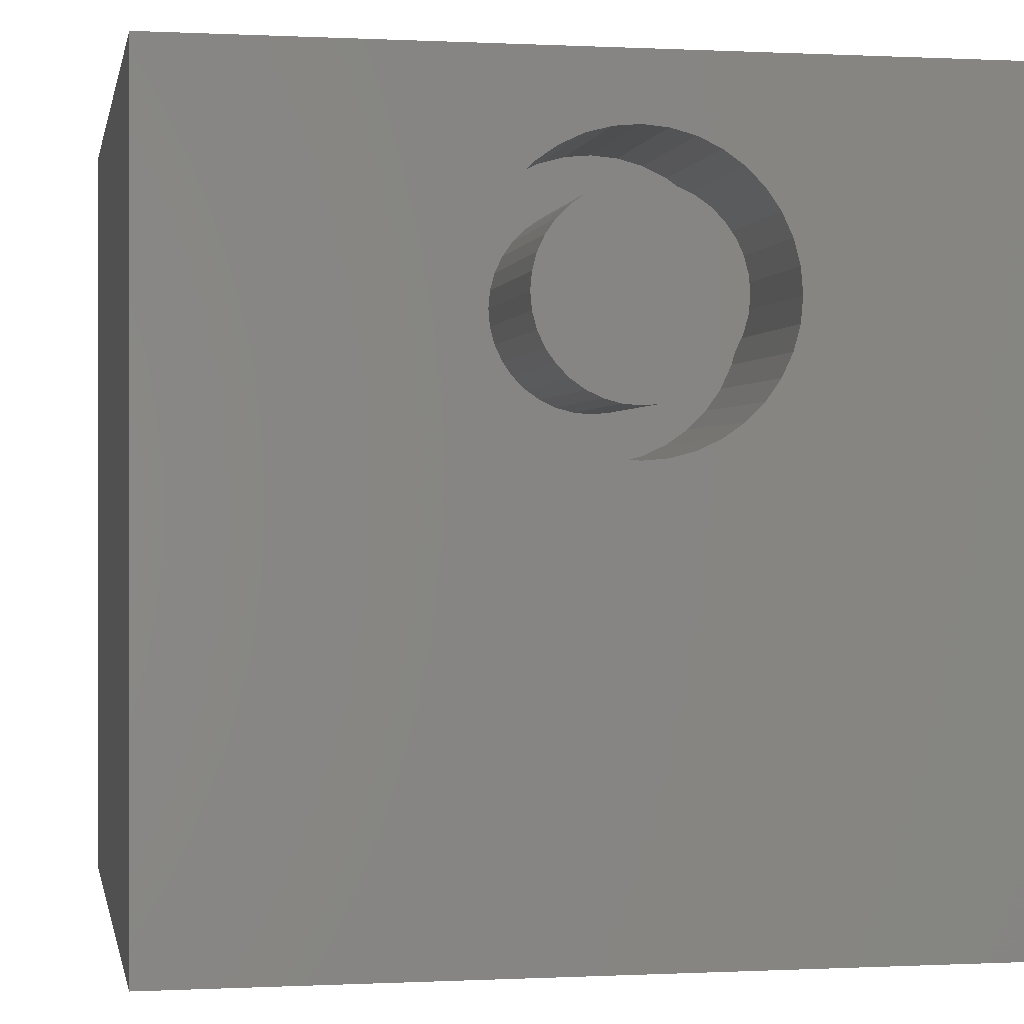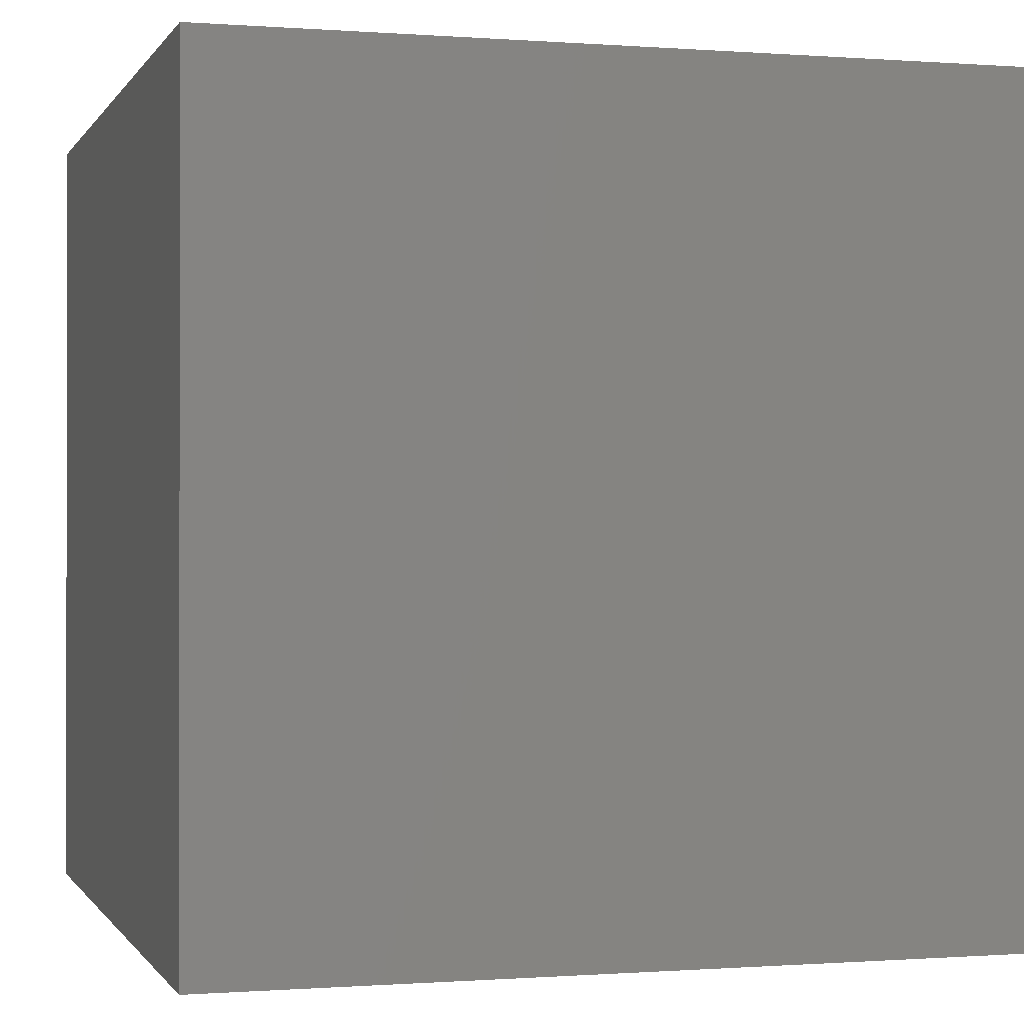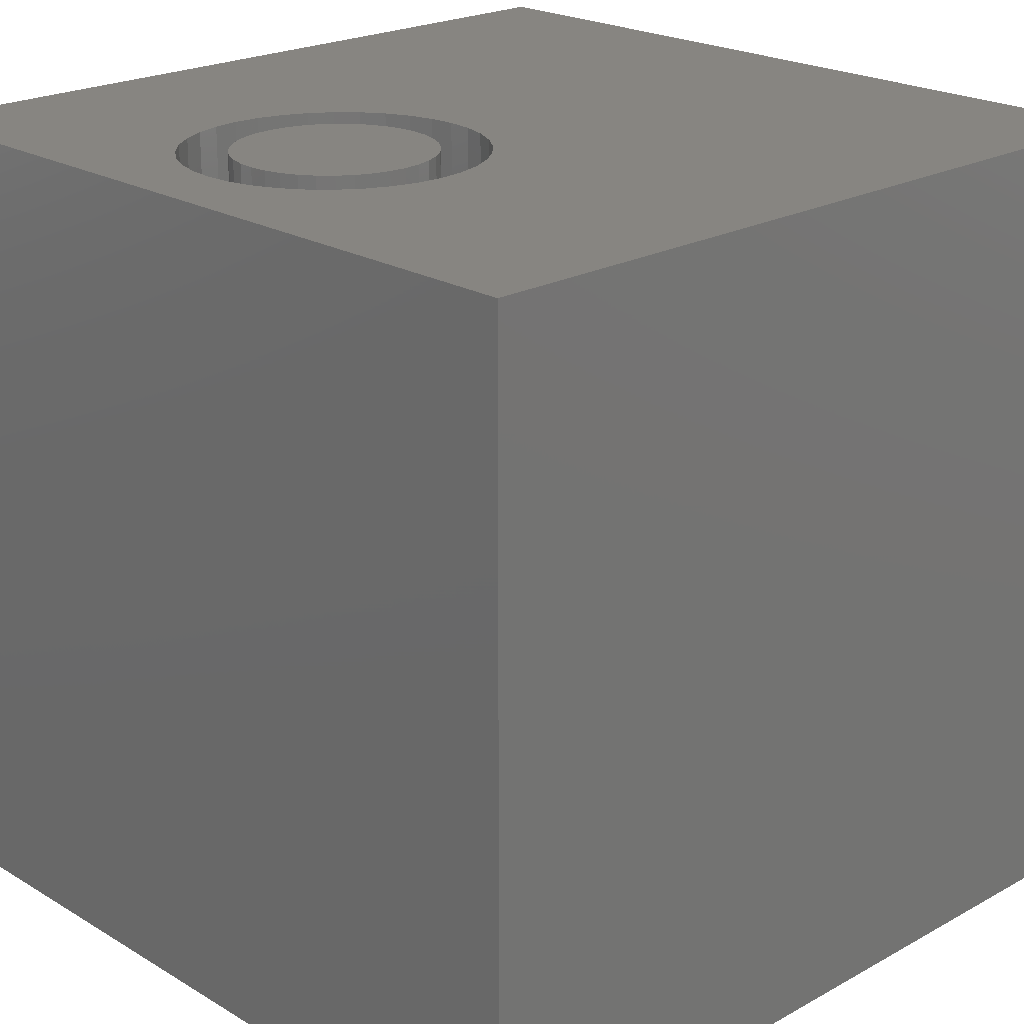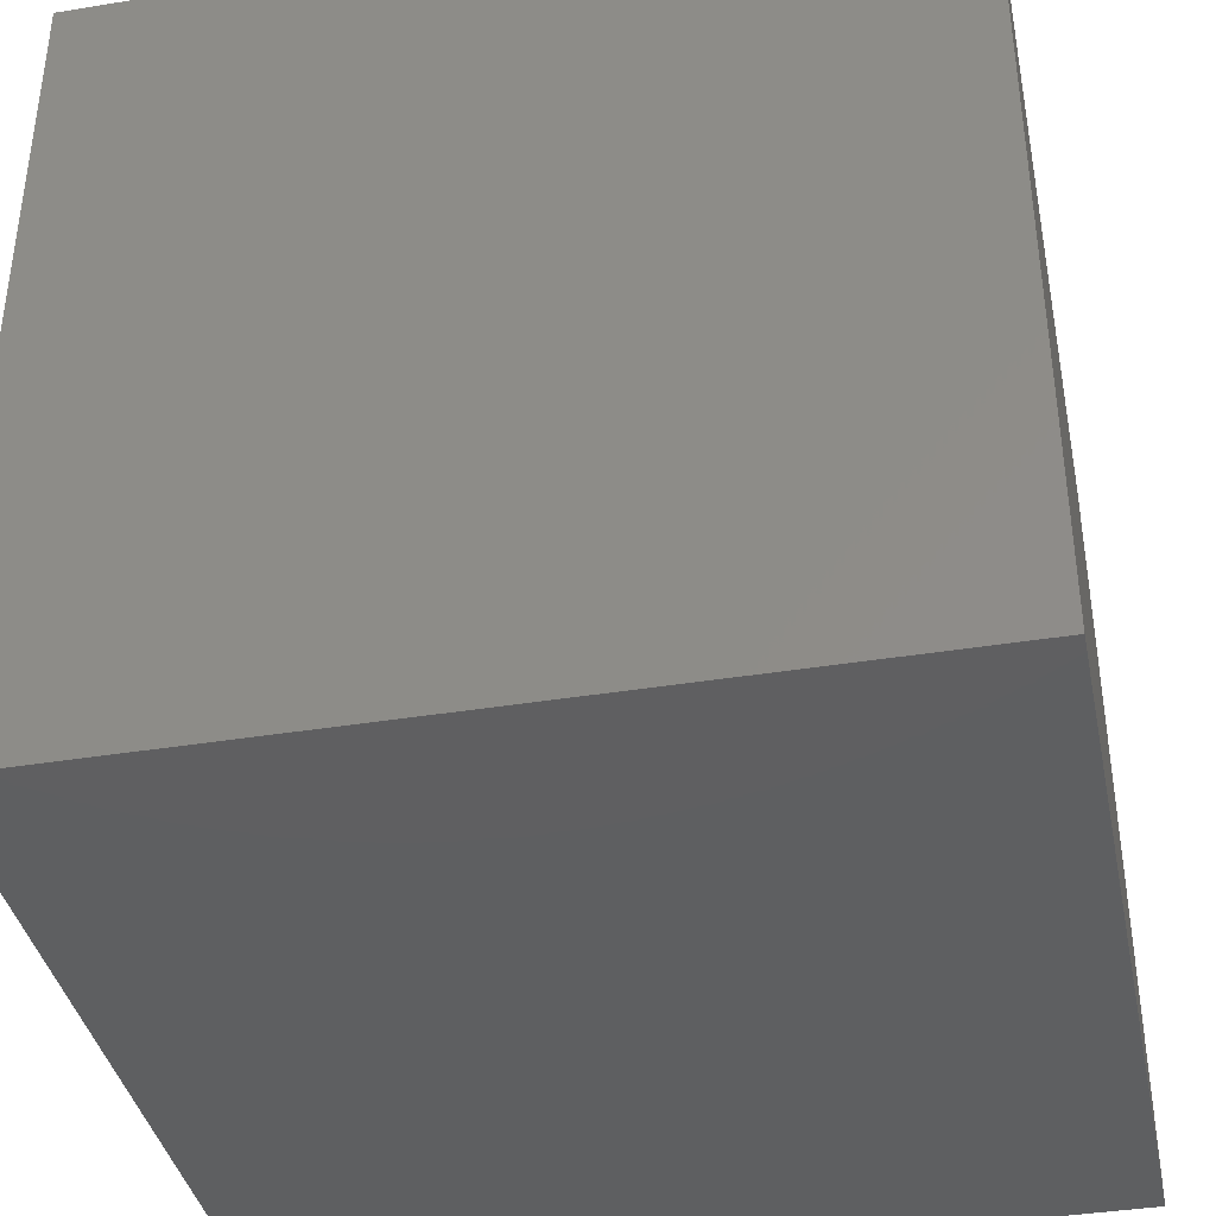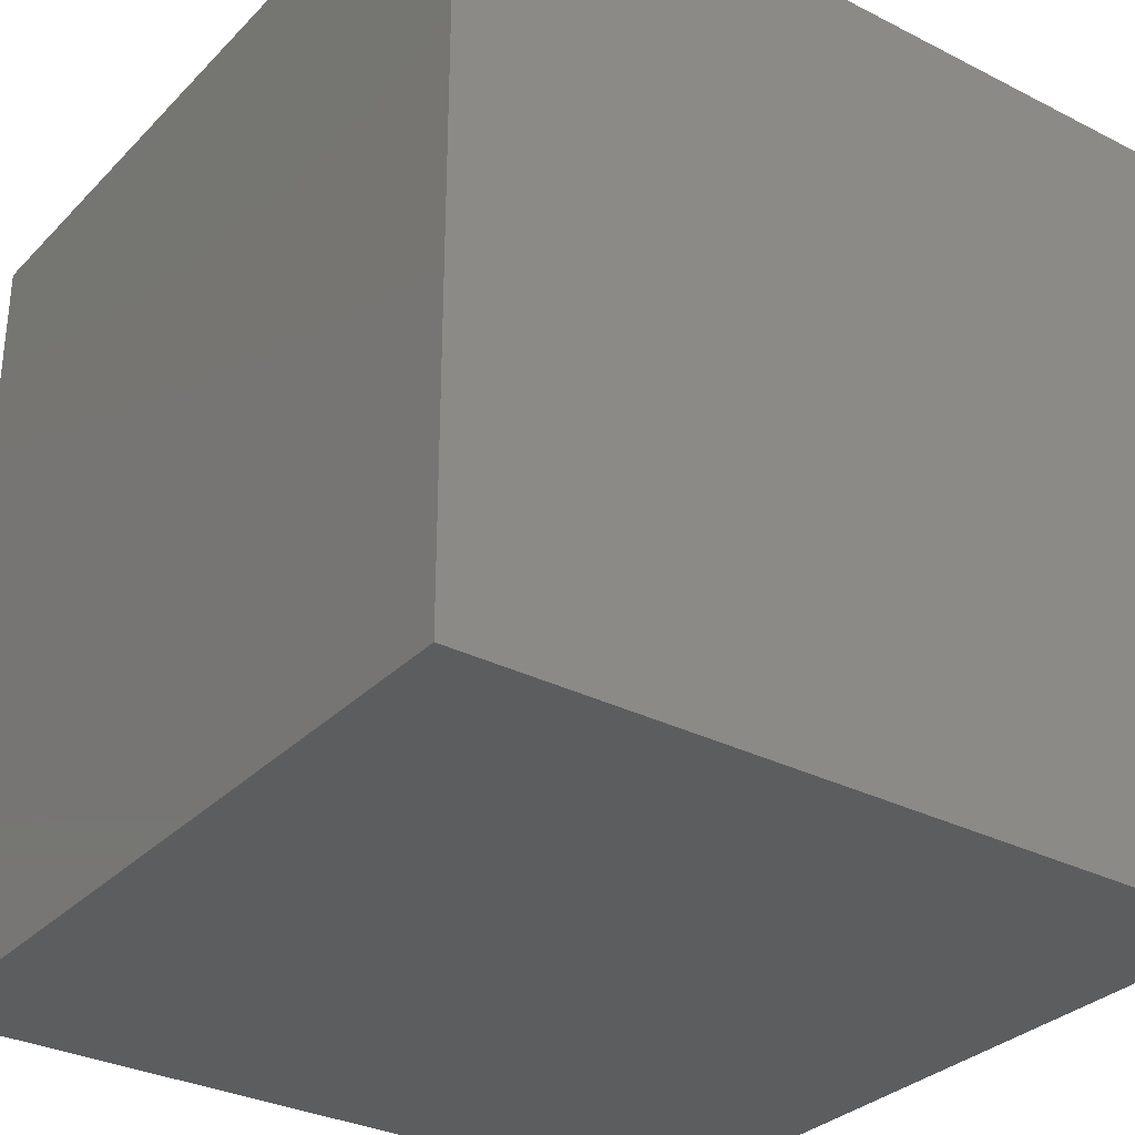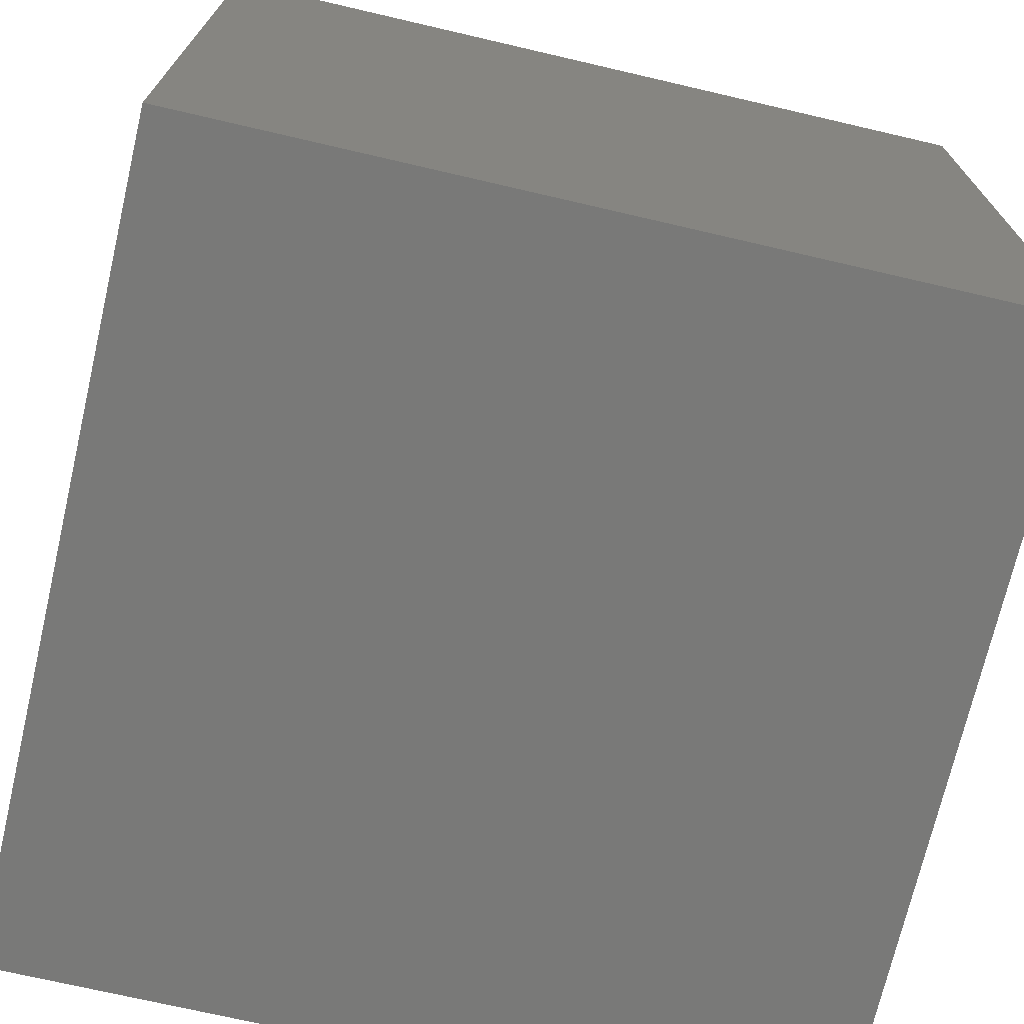
<metadata>
{"format":"stl","ext":"stl","renderer":"f3d","projection":"perspective","resolution":1024,"background":"white","views":[{"elev":-0.1,"azim":-10.7,"up":"+Y"},{"elev":-0.4,"azim":73.9,"up":"+Z"},{"elev":21.8,"azim":-133.9,"up":"+Z"},{"elev":-38.7,"azim":-78.4,"up":"+Z"},{"elev":-31.4,"azim":144.2,"up":"+Y"},{"elev":-71.8,"azim":-103.1,"up":"+Z"}]}
</metadata>
<code>
# stl→obj: 152 verts, 300 faces
v 0 10 10
v 0 10 0
v 0 0 10
v 0 0 0
v 10 0 10
v 7.049 6.454 10
v 6.867 6.194 10
v 5.159 9.152 10
v 5.475 9.18 10
v 10 10 10
v 5.79 9.152 10
v 6.096 9.07 10
v 6.383 8.936 10
v 6.643 8.755 10
v 6.867 8.531 10
v 7.265 7.678 10
v 7.292 7.362 10
v 7.265 7.047 10
v 7.183 6.741 10
v 6.643 5.97 10
v 6.383 5.788 10
v 6.096 5.654 10
v 4.306 8.755 10
v 4.566 8.936 10
v 4.853 9.07 10
v 7.049 8.271 10
v 7.183 7.984 10
v 5.79 5.572 10
v 5.475 5.545 10
v 5.159 5.572 10
v 4.853 5.654 10
v 3.685 7.047 10
v 3.767 6.741 10
v 3.901 6.454 10
v 4.082 6.194 10
v 3.657 7.362 10
v 3.685 7.678 10
v 3.767 7.984 10
v 3.901 8.271 10
v 4.082 8.531 10
v 4.566 5.788 10
v 4.306 5.97 10
v 10 10 0
v 10 0 0
v 7.265 7.047 7.466
v 7.292 7.362 7.466
v 7.265 7.678 7.466
v 7.183 7.984 7.466
v 7.049 8.271 7.466
v 6.867 8.531 7.466
v 6.643 8.755 7.466
v 6.383 8.936 7.466
v 6.096 9.07 7.466
v 5.79 9.152 7.466
v 5.475 9.18 7.466
v 5.159 9.152 7.466
v 4.853 9.07 7.466
v 4.566 8.936 7.466
v 4.306 8.755 7.466
v 4.082 8.531 7.466
v 3.901 8.271 7.466
v 3.767 7.984 7.466
v 3.685 7.678 7.466
v 3.657 7.362 7.466
v 3.685 7.047 7.466
v 3.767 6.741 7.466
v 3.901 6.454 7.466
v 4.082 6.194 7.466
v 4.306 5.97 7.466
v 4.566 5.788 7.466
v 4.853 5.654 7.466
v 5.159 5.572 7.466
v 5.475 5.545 7.466
v 5.79 5.572 7.466
v 6.096 5.654 7.466
v 6.383 5.788 7.466
v 6.643 5.97 7.466
v 6.867 6.194 7.466
v 7.049 6.454 7.466
v 7.183 6.741 7.466
v 5.263 8.565 7.466
v 5.057 8.51 7.466
v 4.864 8.42 7.466
v 4.69 8.298 7.466
v 4.539 8.147 7.466
v 4.417 7.973 7.466
v 4.327 7.78 7.466
v 4.272 7.574 7.466
v 4.254 7.362 7.466
v 4.272 7.15 7.466
v 4.327 6.945 7.466
v 4.417 6.752 7.466
v 4.539 6.578 7.466
v 4.69 6.427 7.466
v 4.864 6.305 7.466
v 5.057 6.215 7.466
v 5.263 6.16 7.466
v 5.475 6.142 7.466
v 5.687 6.16 7.466
v 5.892 6.215 7.466
v 6.085 6.305 7.466
v 6.259 6.427 7.466
v 6.41 6.578 7.466
v 6.532 6.752 7.466
v 6.622 6.945 7.466
v 6.677 7.15 7.466
v 6.695 7.362 7.466
v 6.677 7.574 7.466
v 6.622 7.78 7.466
v 6.532 7.973 7.466
v 6.41 8.147 7.466
v 6.259 8.298 7.466
v 6.085 8.42 7.466
v 5.892 8.51 7.466
v 5.687 8.565 7.466
v 5.475 8.583 7.466
v 6.695 7.362 10
v 6.677 7.15 10
v 6.622 6.945 10
v 6.532 6.752 10
v 6.41 6.578 10
v 6.259 6.427 10
v 6.085 6.305 10
v 5.892 6.215 10
v 5.687 6.16 10
v 5.475 6.142 10
v 5.263 6.16 10
v 5.057 6.215 10
v 4.864 6.305 10
v 4.69 6.427 10
v 4.539 6.578 10
v 4.417 6.752 10
v 4.327 6.945 10
v 4.272 7.15 10
v 4.254 7.362 10
v 4.272 7.574 10
v 4.327 7.78 10
v 4.417 7.973 10
v 4.539 8.147 10
v 4.69 8.298 10
v 4.864 8.42 10
v 5.057 8.51 10
v 5.263 8.565 10
v 5.475 8.583 10
v 5.687 8.565 10
v 5.892 8.51 10
v 6.085 8.42 10
v 6.259 8.298 10
v 6.41 8.147 10
v 6.532 7.973 10
v 6.622 7.78 10
v 6.677 7.574 10
f 1 2 3
f 3 2 4
f 5 6 7
f 1 8 9
f 1 9 10
f 10 9 11
f 10 11 12
f 12 13 10
f 10 13 14
f 10 14 15
f 16 17 10
f 10 17 18
f 10 18 5
f 5 18 19
f 5 19 6
f 7 20 5
f 5 20 21
f 5 21 22
f 23 24 1
f 1 24 25
f 1 25 8
f 15 26 10
f 10 26 27
f 10 27 16
f 22 28 5
f 5 28 29
f 5 29 3
f 3 29 30
f 3 30 31
f 32 1 33
f 33 1 3
f 33 3 34
f 34 3 35
f 32 36 1
f 1 36 37
f 1 37 38
f 38 39 1
f 1 39 40
f 1 40 23
f 31 41 3
f 3 41 42
f 3 42 35
f 43 10 44
f 44 10 5
f 2 43 4
f 4 43 44
f 10 43 1
f 1 43 2
f 44 5 4
f 4 5 3
f 45 17 46
f 46 17 16
f 46 16 47
f 47 16 27
f 47 27 48
f 48 27 26
f 48 26 49
f 49 26 15
f 49 15 50
f 50 15 14
f 50 14 51
f 51 14 13
f 51 13 52
f 52 13 12
f 52 12 53
f 53 12 11
f 53 11 54
f 54 11 9
f 54 9 55
f 55 9 8
f 55 8 56
f 56 8 25
f 56 25 57
f 57 25 24
f 57 24 58
f 58 24 23
f 58 23 59
f 59 23 40
f 59 40 60
f 60 40 39
f 60 39 61
f 61 39 38
f 61 38 62
f 62 38 37
f 62 37 63
f 63 37 36
f 63 36 64
f 64 36 32
f 64 32 65
f 65 32 33
f 65 33 66
f 66 33 34
f 66 34 67
f 67 34 35
f 67 35 68
f 68 35 42
f 68 42 69
f 69 42 41
f 69 41 70
f 70 41 31
f 70 31 71
f 71 31 30
f 71 30 72
f 72 30 29
f 72 29 73
f 73 29 28
f 73 28 74
f 74 28 22
f 74 22 75
f 75 22 21
f 75 21 76
f 76 21 20
f 76 20 77
f 77 20 7
f 77 7 78
f 78 7 6
f 78 6 79
f 79 6 19
f 79 19 80
f 80 19 18
f 80 18 45
f 45 18 17
f 81 56 82
f 82 56 57
f 82 57 83
f 83 57 58
f 83 58 84
f 84 58 59
f 84 59 85
f 85 59 60
f 85 60 86
f 86 60 61
f 86 61 87
f 87 61 62
f 87 62 88
f 88 62 63
f 88 63 89
f 89 63 64
f 89 64 90
f 90 64 65
f 90 65 91
f 91 65 66
f 91 66 92
f 92 66 67
f 92 67 93
f 93 67 68
f 93 68 94
f 94 68 69
f 94 69 95
f 95 69 70
f 95 70 96
f 96 70 71
f 96 71 97
f 97 71 72
f 97 72 98
f 98 72 73
f 98 73 99
f 99 73 74
f 99 74 100
f 100 74 75
f 100 75 101
f 101 75 76
f 101 76 102
f 102 76 77
f 102 77 103
f 103 77 78
f 103 78 104
f 104 78 79
f 104 79 105
f 105 79 80
f 105 80 106
f 106 80 45
f 106 45 107
f 107 45 46
f 107 46 108
f 108 46 47
f 108 47 109
f 109 47 48
f 109 48 110
f 110 48 49
f 110 49 111
f 111 49 50
f 111 50 112
f 112 50 51
f 112 51 113
f 113 51 52
f 113 52 114
f 114 52 53
f 114 53 115
f 115 53 54
f 115 54 116
f 116 54 55
f 116 55 81
f 81 55 56
f 108 117 107
f 107 117 118
f 107 118 106
f 106 118 119
f 106 119 105
f 105 119 120
f 105 120 104
f 104 120 121
f 104 121 103
f 103 121 122
f 103 122 102
f 102 122 123
f 102 123 101
f 101 123 124
f 101 124 100
f 100 124 125
f 100 125 99
f 99 125 126
f 99 126 98
f 98 126 127
f 98 127 97
f 97 127 128
f 97 128 96
f 96 128 129
f 96 129 95
f 95 129 130
f 95 130 94
f 94 130 131
f 94 131 93
f 93 131 132
f 93 132 92
f 92 132 133
f 92 133 91
f 91 133 134
f 91 134 90
f 90 134 135
f 90 135 89
f 89 135 136
f 89 136 88
f 88 136 137
f 88 137 87
f 87 137 138
f 87 138 86
f 86 138 139
f 86 139 85
f 85 139 140
f 85 140 84
f 84 140 141
f 84 141 83
f 83 141 142
f 83 142 82
f 82 142 143
f 82 143 81
f 81 143 144
f 81 144 116
f 116 144 145
f 116 145 115
f 115 145 146
f 115 146 114
f 114 146 147
f 114 147 113
f 113 147 148
f 113 148 112
f 112 148 149
f 112 149 111
f 111 149 150
f 111 150 110
f 110 150 151
f 110 151 109
f 109 151 152
f 109 152 108
f 108 152 117
f 146 145 127
f 127 145 128
f 126 125 124
f 122 121 127
f 127 121 120
f 127 120 119
f 149 148 127
f 127 148 147
f 127 147 146
f 145 144 140
f 140 144 143
f 140 143 141
f 141 143 142
f 140 139 145
f 145 139 138
f 145 138 137
f 137 136 145
f 145 136 135
f 145 135 134
f 134 133 145
f 145 133 132
f 145 132 131
f 131 130 145
f 145 130 129
f 145 129 128
f 126 124 127
f 127 124 123
f 127 123 122
f 119 118 127
f 127 118 117
f 127 117 152
f 152 151 127
f 127 151 150
f 127 150 149

</code>
